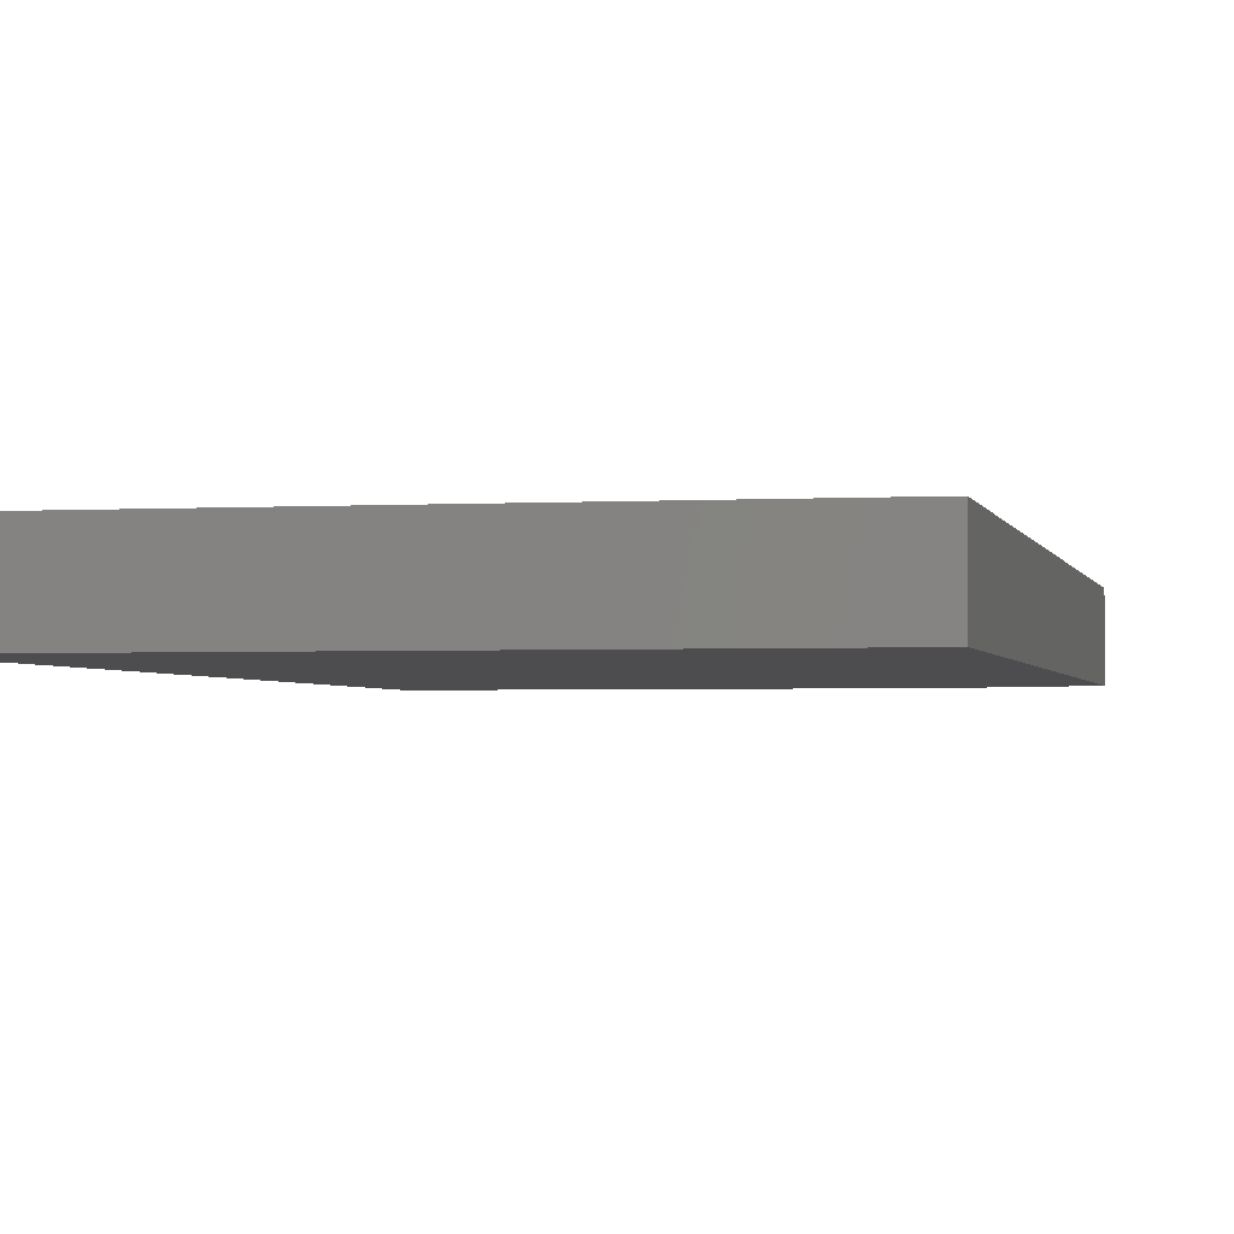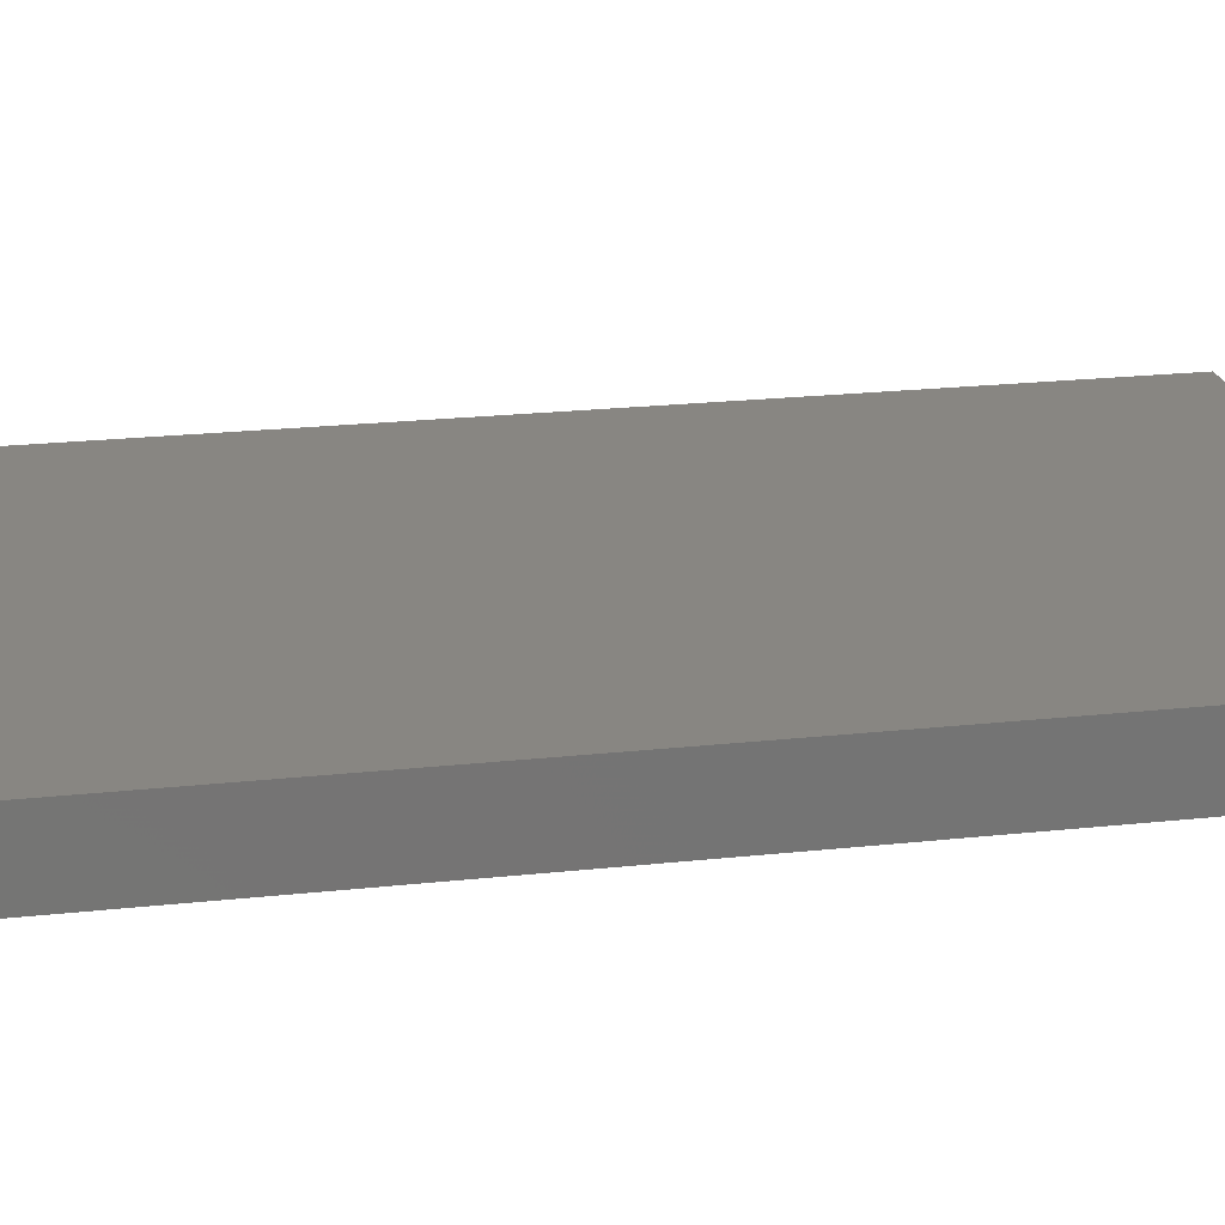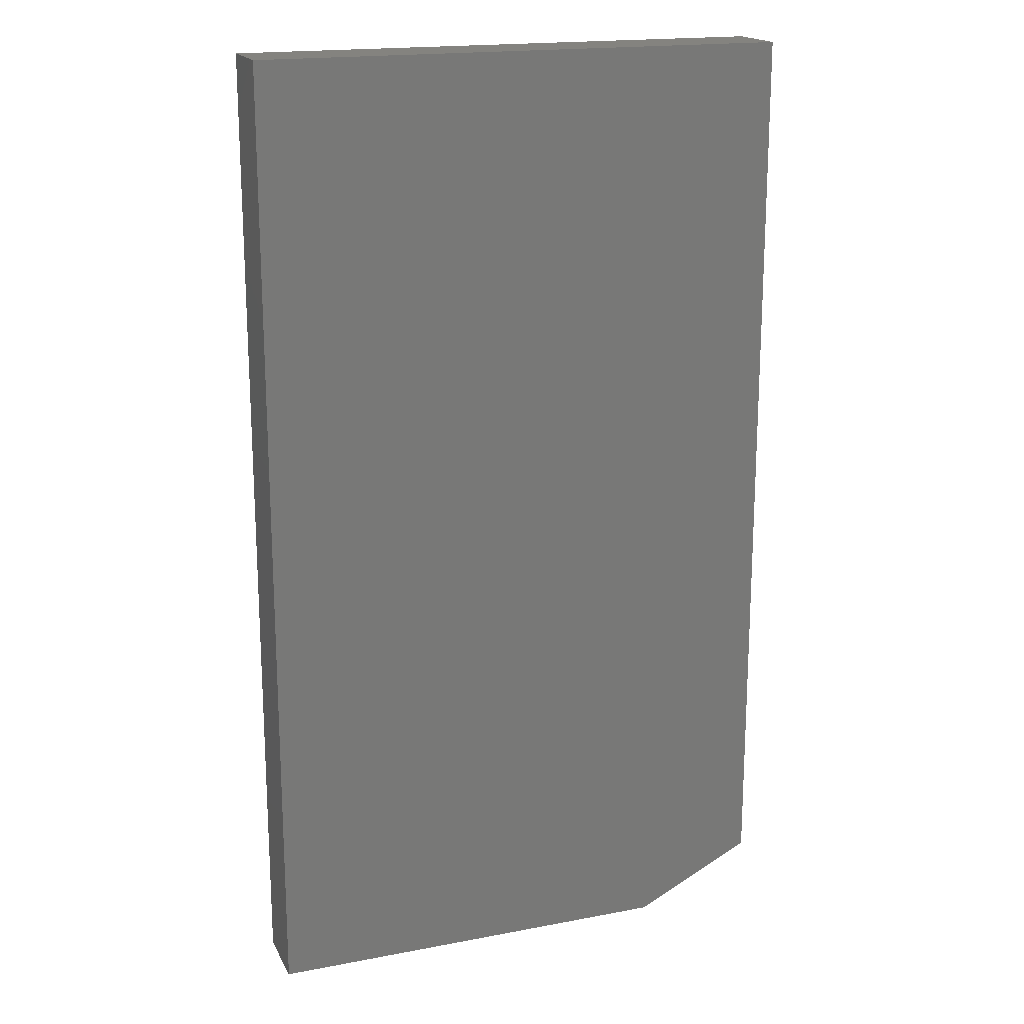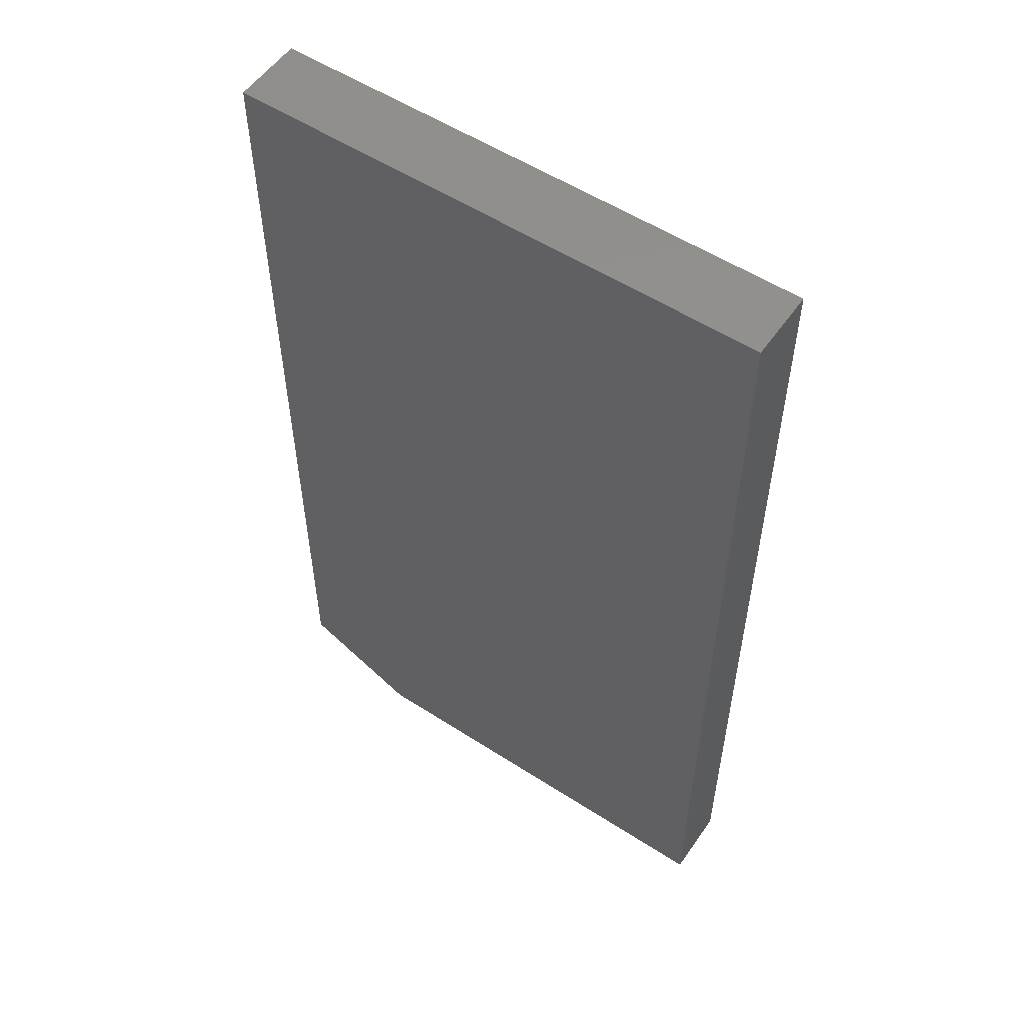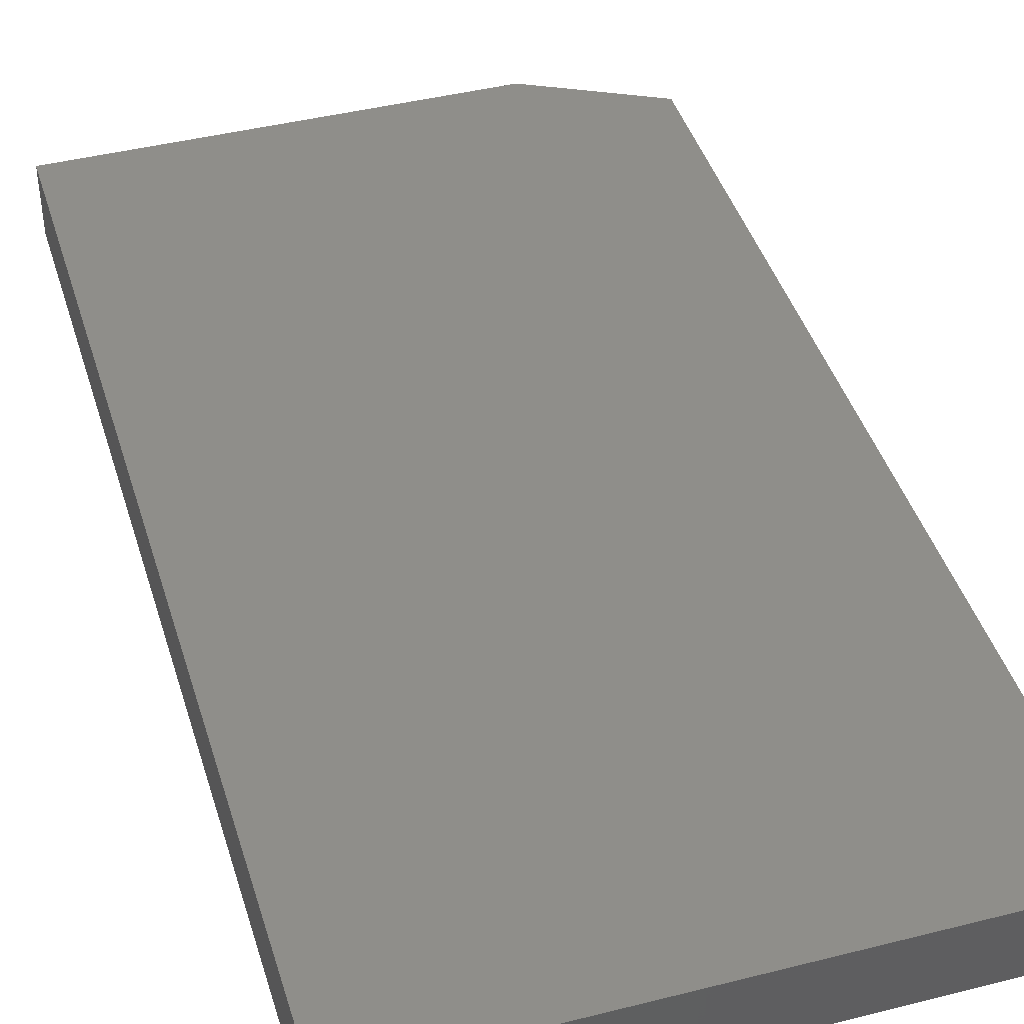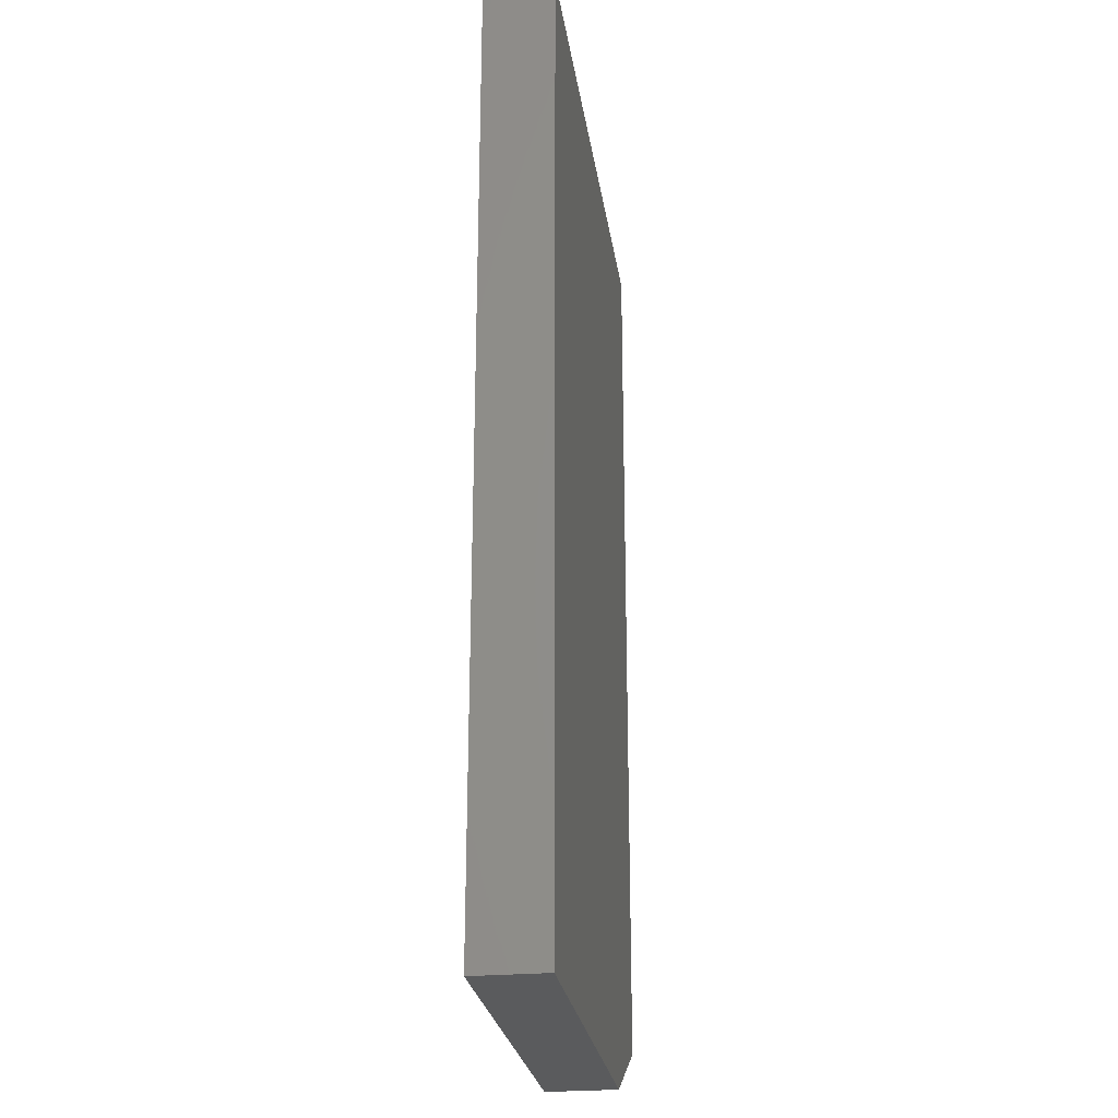
<metadata>
{"format":"stl","ext":"stl","renderer":"f3d","projection":"perspective","resolution":1024,"background":"white","views":[{"elev":-2.3,"azim":12.0,"up":"+Y"},{"elev":23.4,"azim":-100.2,"up":"+Y"},{"elev":18.2,"azim":-20.3,"up":"+Z"},{"elev":54.9,"azim":-145.7,"up":"+Z"},{"elev":43.0,"azim":-16.7,"up":"+Y"},{"elev":-25.7,"azim":-81.8,"up":"+Z"}]}
</metadata>
<code>
# stl→obj: 10 verts, 16 faces
v 0.2075 -0.05469 0.75
v -0.2109 -0.05469 0.75
v 0.2075 -0.05469 0.04688
v -0.2109 -0.05469 0
v 0.1137 -0.05469 -1.988e-17
v 0.1137 1.802e-17 -1.988e-17
v -0.2109 0 0
v 0.2075 2.323e-17 0.04688
v -0.2109 2.549e-33 0.75
v 0.2075 2.323e-17 0.75
f 1 2 3
f 3 2 4
f 3 4 5
f 6 7 8
f 8 7 9
f 8 9 10
f 3 8 1
f 1 8 10
f 4 7 5
f 5 7 6
f 3 5 8
f 8 5 6
f 2 9 4
f 4 9 7
f 1 10 2
f 2 10 9

</code>
